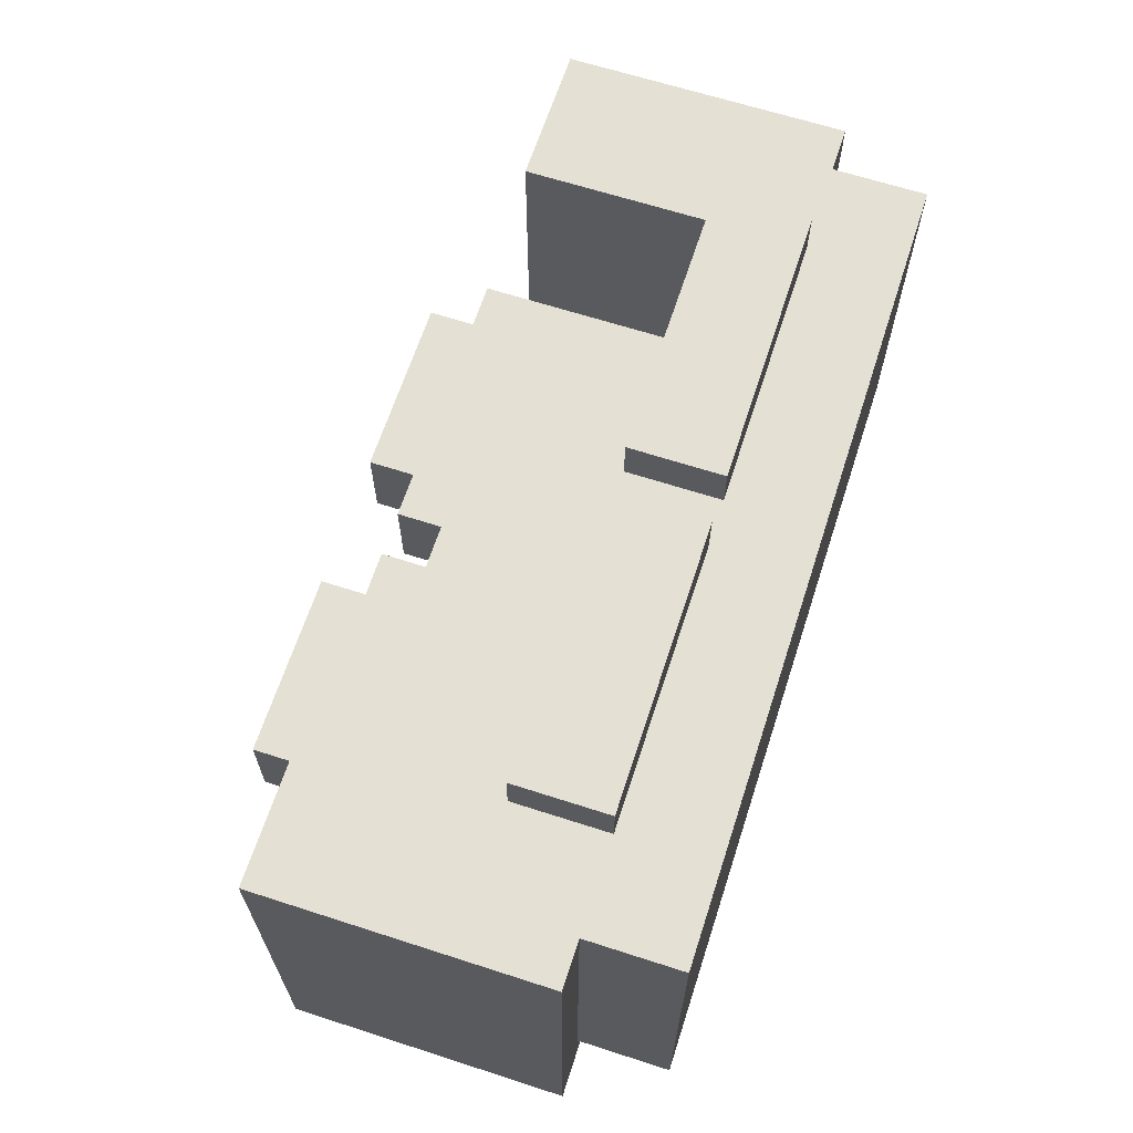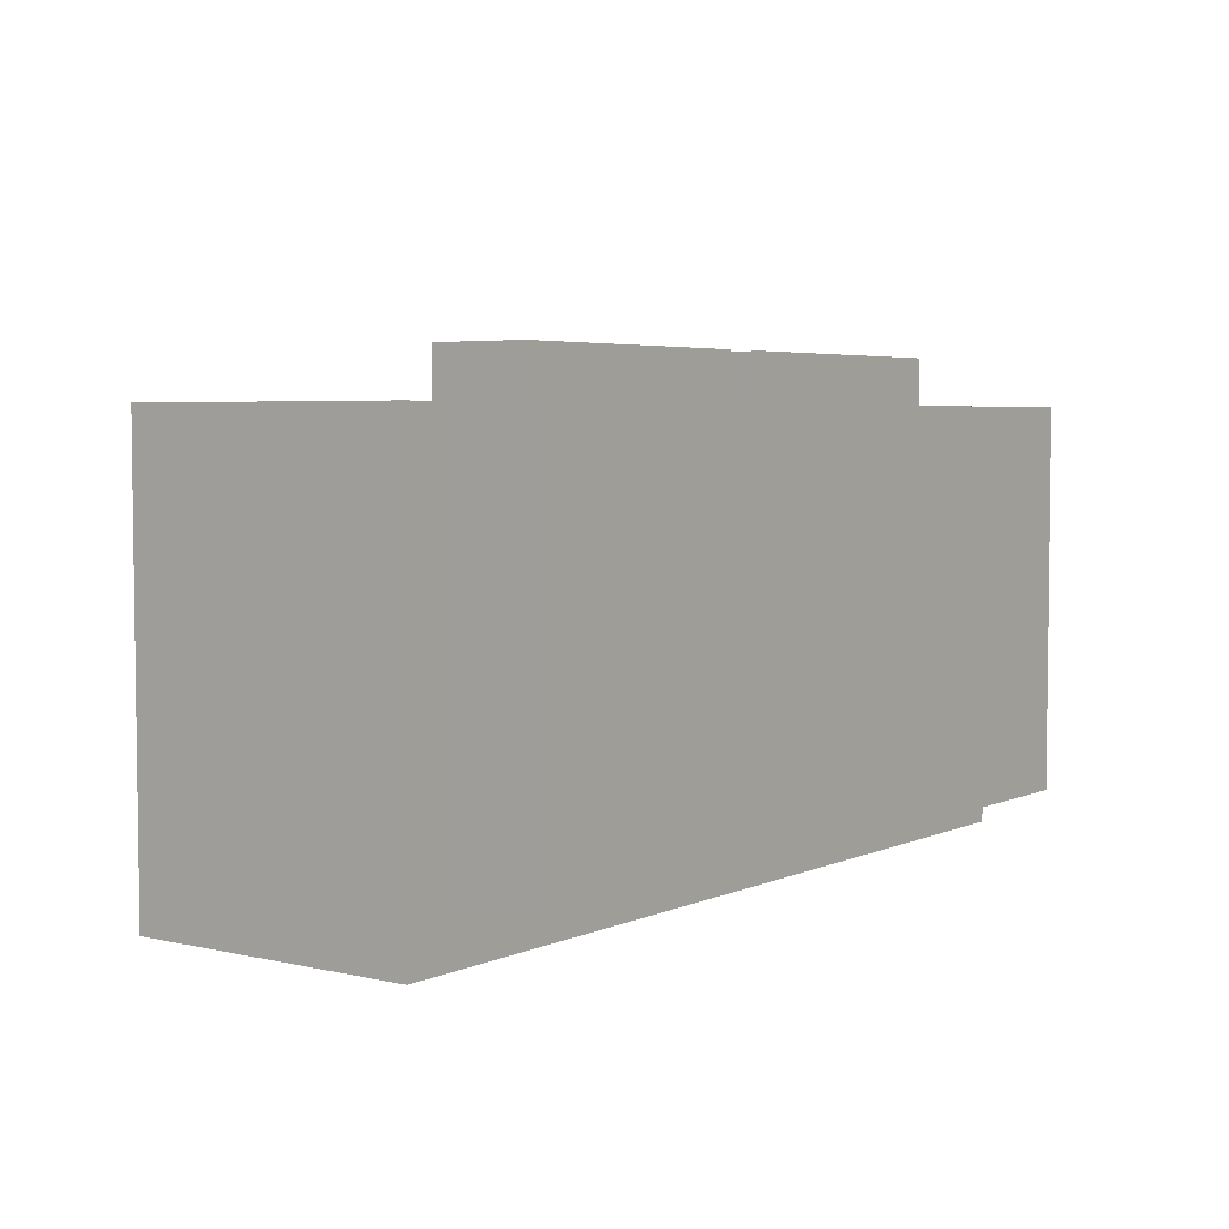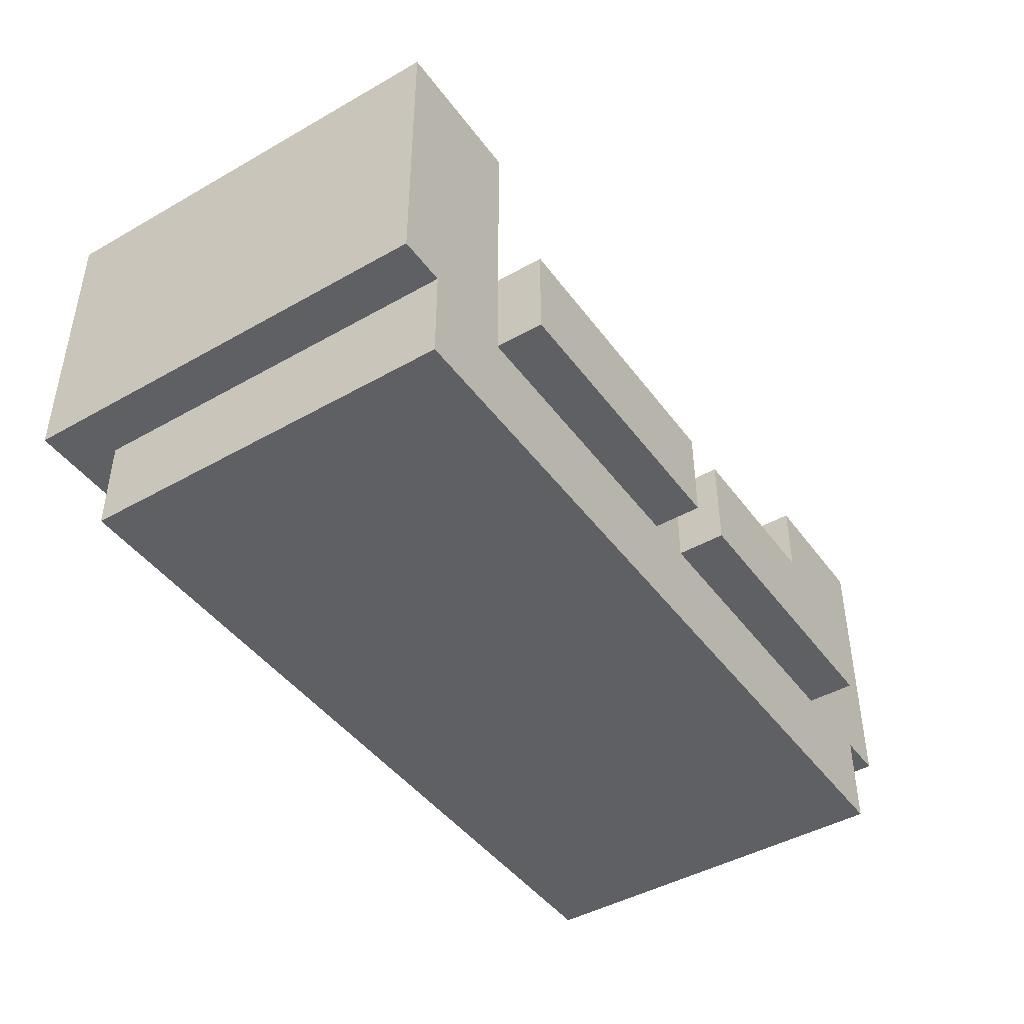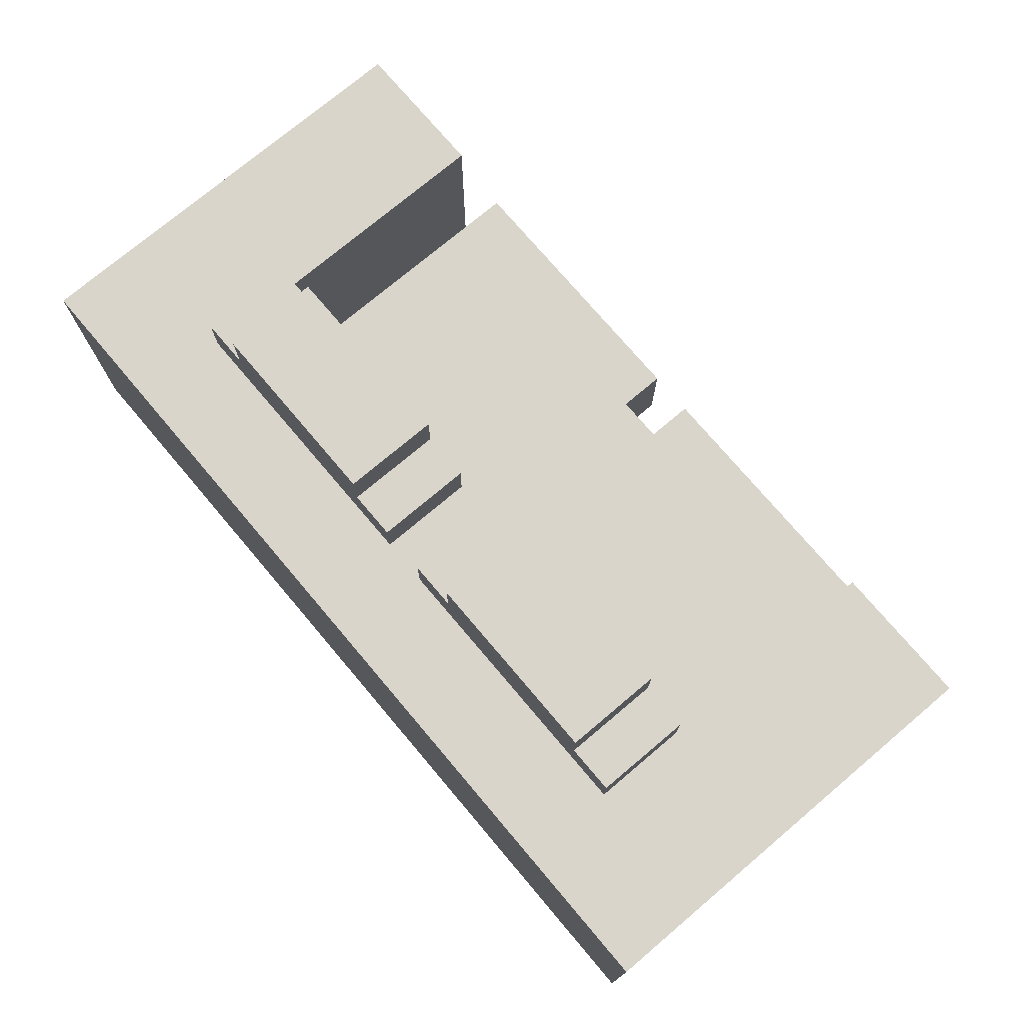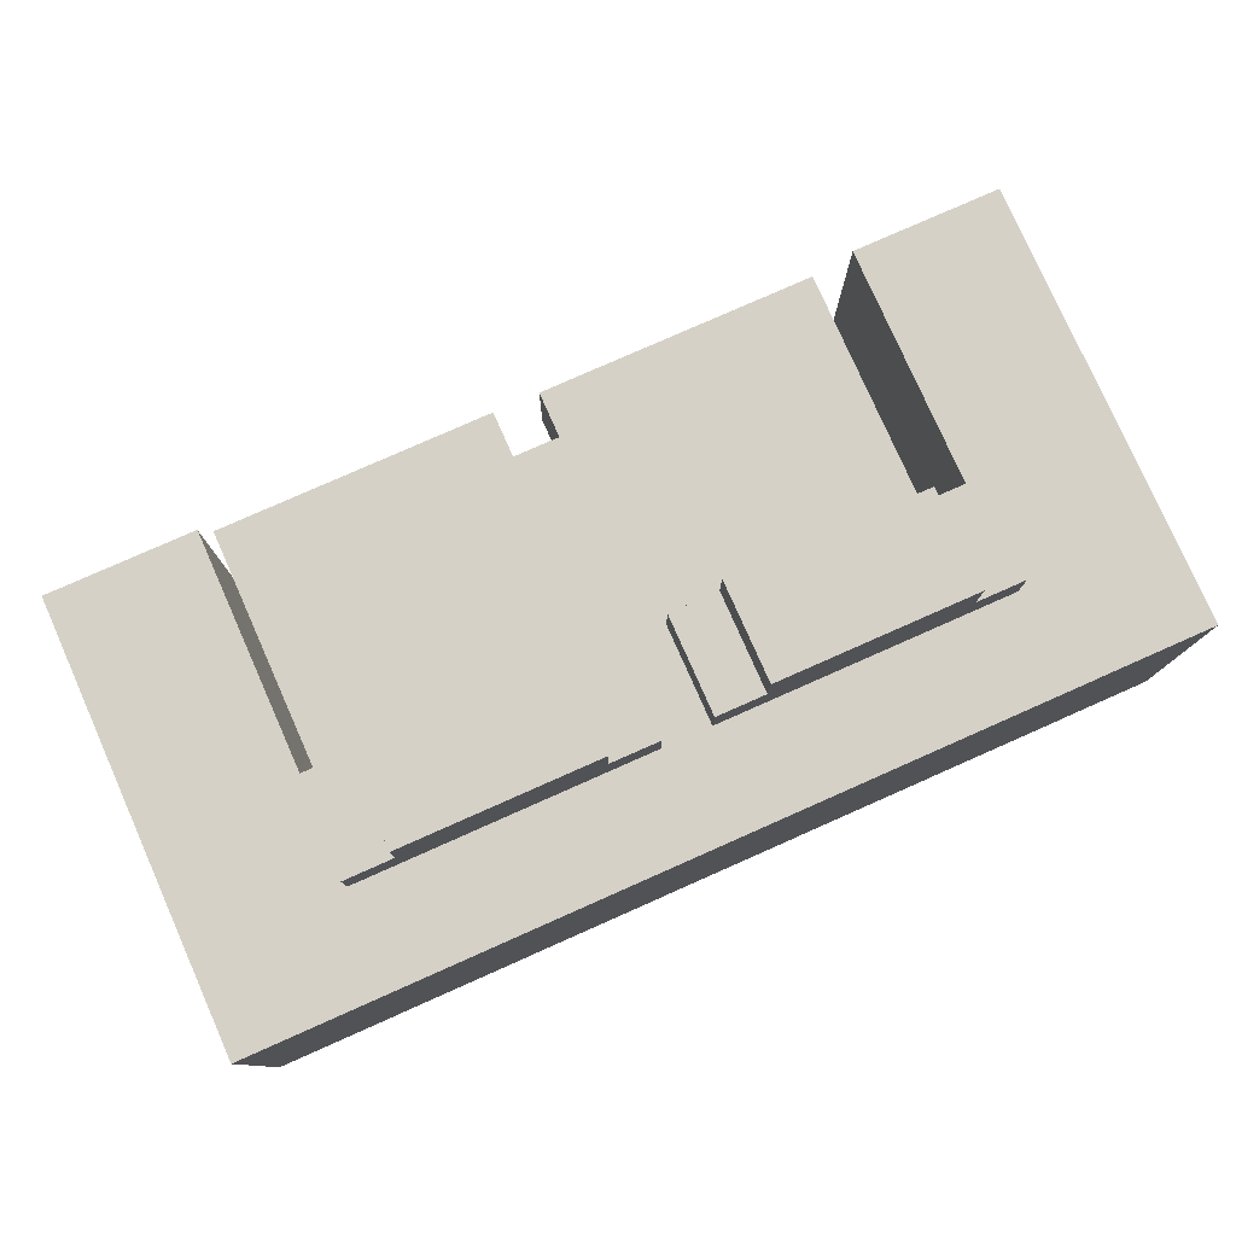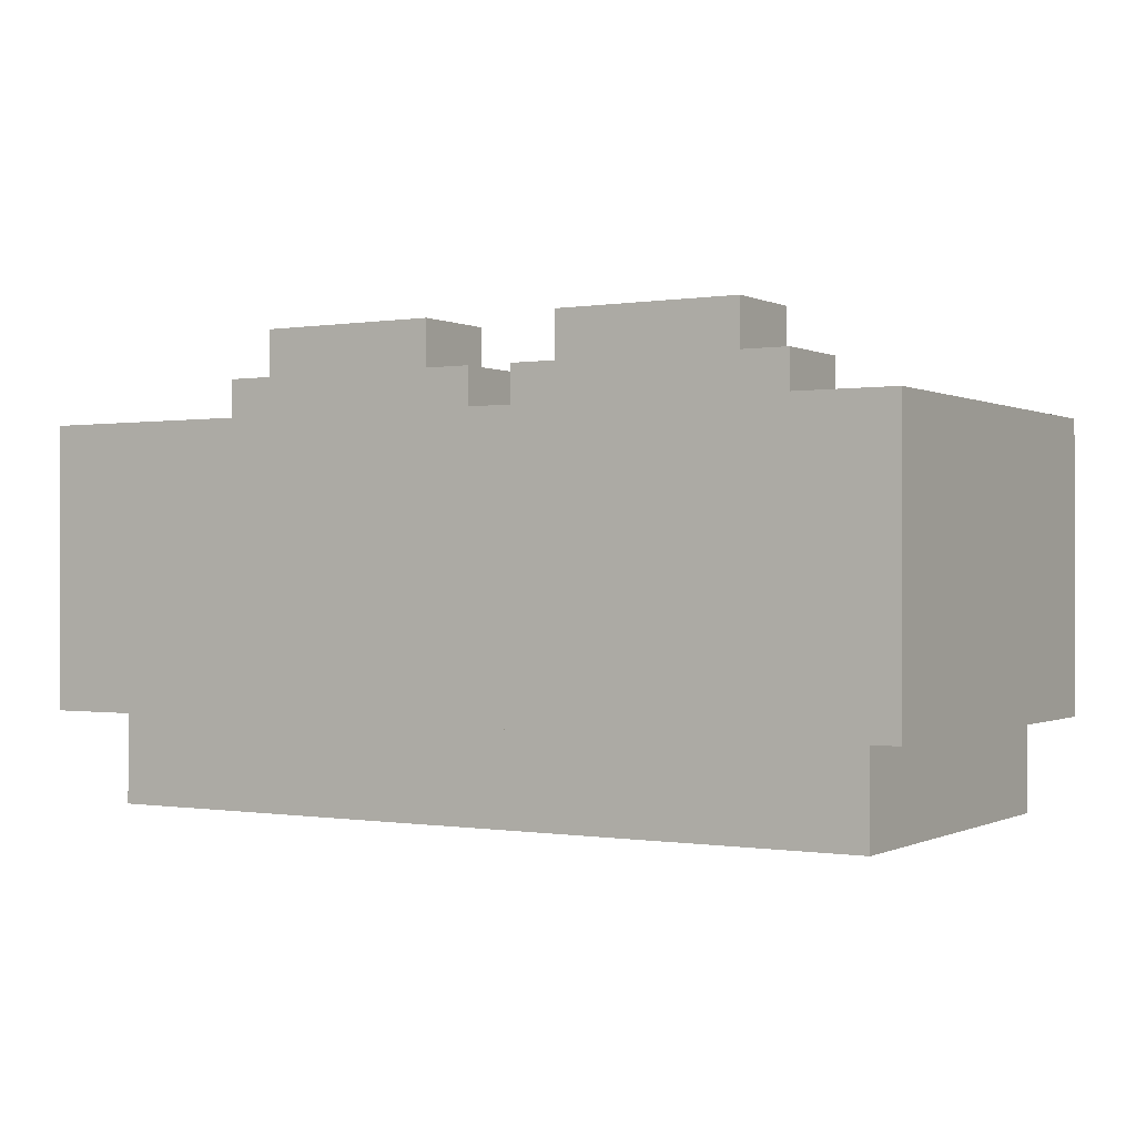
<metadata>
{"format":"obj","ext":"obj","renderer":"f3d","projection":"perspective","resolution":1024,"background":"white","views":[{"elev":65.2,"azim":-72.0,"up":"+Z"},{"elev":4.5,"azim":-53.7,"up":"+Z"},{"elev":-44.4,"azim":-56.3,"up":"+Y"},{"elev":74.5,"azim":-130.2,"up":"+Y"},{"elev":78.8,"azim":156.1,"up":"+Y"},{"elev":-0.2,"azim":-148.9,"up":"+Y"}]}
</metadata>
<code>
g couch_green
v -10 2 4
v -10 2 -5
v -10 8 4
v -10 8 -5
v -9 0 4
v -9 0 -4
v -9 2 4
v -9 2 -4
v -7 2 5
v -7 2 4
v -7 4 5
v -7 4 4
v -7 8 -1
v -7 8 -3
v -7 9 -1
v -7 9 -3
v -6 9 -1
v -6 9 -3
v -6 10 -1
v -6 10 -3
v 0 2 5
v 0 2 4
v 0 4 5
v 0 4 4
v 0 8 -1
v 0 8 -3
v 0 9 -1
v 0 9 -3
v 1 9 -1
v 1 9 -3
v 1 10 -1
v 1 10 -3
v 6 4 4
v 6 4 -1
v 6 8 4
v 6 8 -1
v -7 4 4
v -7 4 -1
v -7 8 4
v -7 8 -1
v -2 9 -1
v -2 9 -3
v -2 10 -1
v -2 10 -3
v -1 2 5
v -1 2 4
v -1 4 5
v -1 4 4
v -1 8 -1
v -1 8 -3
v -1 9 -1
v -1 9 -3
v 5 9 -1
v 5 9 -3
v 5 10 -1
v 5 10 -3
v 6 2 5
v 6 2 4
v 6 4 5
v 6 4 4
v 6 8 -1
v 6 8 -3
v 6 9 -1
v 6 9 -3
v 8 0 4
v 8 0 -4
v 8 2 4
v 8 2 -4
v 9 2 4
v 9 2 -5
v 9 8 4
v 9 8 -5
v -7 2 5
v -7 4 5
v -6 2 5
v -6 4 5
v -5 2 5
v -5 4 5
v -4 2 5
v -4 4 5
v -3 2 5
v -3 4 5
v -2 2 5
v -2 4 5
v -1 2 5
v -1 4 5
v 0 2 5
v 0 4 5
v 1 2 5
v 1 4 5
v 2 2 5
v 2 4 5
v 3 2 5
v 3 4 5
v 4 2 5
v 4 4 5
v 5 2 5
v 5 4 5
v 6 2 5
v 6 4 5
v -10 2 4
v -10 8 4
v -9 0 4
v -9 2 4
v -9 4 4
v -8 2 4
v -8 4 4
v -7 2 4
v -7 4 4
v -7 8 4
v -6 2 4
v -5 2 4
v -4 2 4
v -3 2 4
v -2 2 4
v -1 2 4
v -1 4 4
v 0 2 4
v 0 4 4
v 1 2 4
v 2 2 4
v 3 2 4
v 4 2 4
v 5 2 4
v 6 2 4
v 6 4 4
v 6 8 4
v 7 2 4
v 7 4 4
v 8 0 4
v 8 2 4
v 8 4 4
v 9 2 4
v 9 8 4
v -7 4 -1
v -7 8 -1
v -7 9 -1
v -6 4 -1
v -6 9 -1
v -6 10 -1
v -5 4 -1
v -5 10 -1
v -4 4 -1
v -4 10 -1
v -3 4 -1
v -3 10 -1
v -2 4 -1
v -2 9 -1
v -2 10 -1
v -1 4 -1
v -1 8 -1
v -1 9 -1
v 0 4 -1
v 0 8 -1
v 0 9 -1
v 1 4 -1
v 1 9 -1
v 1 10 -1
v 2 4 -1
v 2 10 -1
v 3 4 -1
v 3 10 -1
v 4 4 -1
v 4 10 -1
v 5 4 -1
v 5 9 -1
v 5 10 -1
v 6 4 -1
v 6 8 -1
v 6 9 -1
v -7 8 -3
v -7 9 -3
v -6 8 -3
v -6 9 -3
v -6 10 -3
v -5 8 -3
v -5 10 -3
v -4 8 -3
v -4 10 -3
v -3 8 -3
v -3 10 -3
v -2 8 -3
v -2 9 -3
v -2 10 -3
v -1 8 -3
v -1 9 -3
v 0 8 -3
v 0 9 -3
v 1 8 -3
v 1 9 -3
v 1 10 -3
v 2 8 -3
v 2 10 -3
v 3 8 -3
v 3 10 -3
v 4 8 -3
v 4 10 -3
v 5 8 -3
v 5 9 -3
v 5 10 -3
v 6 8 -3
v 6 9 -3
v -9 0 -4
v -9 2 -4
v 8 0 -4
v 8 2 -4
v -10 2 -5
v -10 8 -5
v 9 2 -5
v 9 8 -5
v -9 0 4
v 8 0 4
v -9 0 -4
v 8 0 -4
v -7 2 5
v -6 2 5
v -5 2 5
v -4 2 5
v -3 2 5
v -2 2 5
v -1 2 5
v 0 2 5
v 1 2 5
v 2 2 5
v 3 2 5
v 4 2 5
v 5 2 5
v 6 2 5
v -10 2 4
v -9 2 4
v -7 2 4
v -6 2 4
v -5 2 4
v -4 2 4
v -3 2 4
v -2 2 4
v -1 2 4
v 0 2 4
v 1 2 4
v 2 2 4
v 3 2 4
v 4 2 4
v 5 2 4
v 6 2 4
v 8 2 4
v 9 2 4
v -9 2 -4
v 8 2 -4
v -10 2 -5
v 9 2 -5
v -7 4 5
v -6 4 5
v -5 4 5
v -4 4 5
v -3 4 5
v -2 4 5
v -1 4 5
v 0 4 5
v 1 4 5
v 2 4 5
v 3 4 5
v 4 4 5
v 5 4 5
v 6 4 5
v -7 4 4
v -1 4 4
v 0 4 4
v 6 4 4
v -7 4 -1
v -6 4 -1
v -5 4 -1
v -4 4 -1
v -3 4 -1
v -2 4 -1
v -1 4 -1
v 0 4 -1
v 1 4 -1
v 2 4 -1
v 3 4 -1
v 4 4 -1
v 5 4 -1
v 6 4 -1
v -10 8 4
v -7 8 4
v 6 8 4
v 9 8 4
v -7 8 -1
v -1 8 -1
v 0 8 -1
v 6 8 -1
v -7 8 -3
v -6 8 -3
v -5 8 -3
v -4 8 -3
v -3 8 -3
v -2 8 -3
v -1 8 -3
v 0 8 -3
v 1 8 -3
v 2 8 -3
v 3 8 -3
v 4 8 -3
v 5 8 -3
v 6 8 -3
v -10 8 -5
v 9 8 -5
v -7 9 -1
v -6 9 -1
v -2 9 -1
v -1 9 -1
v 0 9 -1
v 1 9 -1
v 5 9 -1
v 6 9 -1
v -7 9 -3
v -6 9 -3
v -2 9 -3
v -1 9 -3
v 0 9 -3
v 1 9 -3
v 5 9 -3
v 6 9 -3
v -6 10 -1
v -5 10 -1
v -4 10 -1
v -3 10 -1
v -2 10 -1
v 1 10 -1
v 2 10 -1
v 3 10 -1
v 4 10 -1
v 5 10 -1
v -6 10 -3
v -5 10 -3
v -4 10 -3
v -3 10 -3
v -2 10 -3
v 1 10 -3
v 2 10 -3
v 3 10 -3
v 4 10 -3
v 5 10 -3
f 3 2 1
f 4 2 3
f 7 6 5
f 8 6 7
f 11 10 9
f 12 10 11
f 15 14 13
f 16 14 15
f 19 18 17
f 20 18 19
f 23 22 21
f 24 22 23
f 27 26 25
f 28 26 27
f 31 30 29
f 32 30 31
f 35 34 33
f 36 34 35
f 37 38 39
f 39 38 40
f 41 42 43
f 43 42 44
f 45 46 47
f 47 46 48
f 49 50 51
f 51 50 52
f 53 54 55
f 55 54 56
f 57 58 59
f 59 58 60
f 61 62 63
f 63 62 64
f 65 66 67
f 67 66 68
f 69 70 71
f 71 70 72
f 75 74 73
f 76 74 75
f 77 76 75
f 78 76 77
f 79 78 77
f 80 78 79
f 81 80 79
f 82 80 81
f 83 82 81
f 84 82 83
f 85 84 83
f 86 84 85
f 89 88 87
f 90 88 89
f 91 90 89
f 92 90 91
f 93 92 91
f 94 92 93
f 95 94 93
f 96 94 95
f 97 96 95
f 98 96 97
f 99 98 97
f 100 98 99
f 104 102 101
f 105 102 104
f 106 104 103
f 106 105 104
f 107 102 105
f 107 105 106
f 108 106 103
f 108 107 106
f 109 102 107
f 109 107 108
f 110 102 109
f 111 108 103
f 112 111 103
f 113 112 103
f 114 113 103
f 115 114 103
f 116 115 103
f 118 116 103
f 118 117 116
f 119 117 118
f 120 118 103
f 121 120 103
f 122 121 103
f 123 122 103
f 124 123 103
f 125 124 103
f 128 126 125
f 128 127 126
f 128 125 103
f 129 127 128
f 130 128 103
f 130 129 128
f 131 129 130
f 132 127 129
f 132 129 131
f 133 132 131
f 134 127 132
f 134 132 133
f 138 136 135
f 138 137 136
f 139 137 138
f 141 139 138
f 141 140 139
f 142 140 141
f 143 142 141
f 144 142 143
f 145 144 143
f 146 144 145
f 147 146 145
f 148 146 147
f 149 146 148
f 150 148 147
f 151 148 150
f 152 148 151
f 153 151 150
f 154 151 153
f 156 154 153
f 156 155 154
f 157 155 156
f 159 157 156
f 159 158 157
f 160 158 159
f 161 160 159
f 162 160 161
f 163 162 161
f 164 162 163
f 165 164 163
f 166 164 165
f 167 164 166
f 168 166 165
f 169 166 168
f 170 166 169
f 171 172 173
f 173 172 174
f 173 174 176
f 174 175 176
f 176 175 177
f 176 177 178
f 178 177 179
f 178 179 180
f 180 179 181
f 180 181 182
f 182 181 183
f 183 181 184
f 182 183 185
f 185 183 186
f 187 188 189
f 189 188 190
f 189 190 192
f 190 191 192
f 192 191 193
f 192 193 194
f 194 193 195
f 194 195 196
f 196 195 197
f 196 197 198
f 198 197 199
f 199 197 200
f 198 199 201
f 201 199 202
f 203 204 205
f 205 204 206
f 207 208 209
f 209 208 210
f 213 212 211
f 214 212 213
f 231 216 215
f 232 217 216
f 232 216 231
f 233 218 217
f 233 217 232
f 234 219 218
f 234 218 233
f 235 220 219
f 235 219 234
f 236 221 220
f 236 220 235
f 237 221 236
f 238 223 222
f 239 224 223
f 239 223 238
f 240 225 224
f 240 224 239
f 241 226 225
f 241 225 240
f 242 227 226
f 242 226 241
f 243 228 227
f 243 227 242
f 244 228 243
f 247 230 229
f 248 246 245
f 249 247 229
f 249 248 247
f 250 246 248
f 250 248 249
f 251 252 265
f 256 257 266
f 258 259 267
f 263 264 268
f 265 252 269
f 252 253 270
f 269 252 270
f 253 254 271
f 270 253 271
f 254 255 272
f 271 254 272
f 255 256 273
f 272 255 273
f 256 266 274
f 273 256 274
f 266 267 275
f 274 266 275
f 267 259 276
f 275 267 276
f 259 260 277
f 276 259 277
f 260 261 278
f 277 260 278
f 261 262 279
f 278 261 279
f 262 263 280
f 279 262 280
f 263 268 281
f 280 263 281
f 281 268 282
f 283 284 287
f 285 286 290
f 283 287 291
f 288 289 297
f 297 289 298
f 290 286 304
f 295 296 305
f 303 304 305
f 302 303 305
f 283 291 305
f 301 302 305
f 300 301 305
f 299 300 305
f 298 299 305
f 297 298 305
f 296 297 305
f 291 292 305
f 294 295 305
f 293 294 305
f 292 293 305
f 304 286 306
f 305 304 306
f 307 308 315
f 315 308 316
f 309 310 317
f 317 310 318
f 311 312 319
f 319 312 320
f 313 314 321
f 321 314 322
f 323 324 333
f 324 325 334
f 333 324 334
f 325 326 335
f 334 325 335
f 326 327 336
f 335 326 336
f 336 327 337
f 328 329 338
f 329 330 339
f 338 329 339
f 330 331 340
f 339 330 340
f 331 332 341
f 340 331 341
f 341 332 342

</code>
